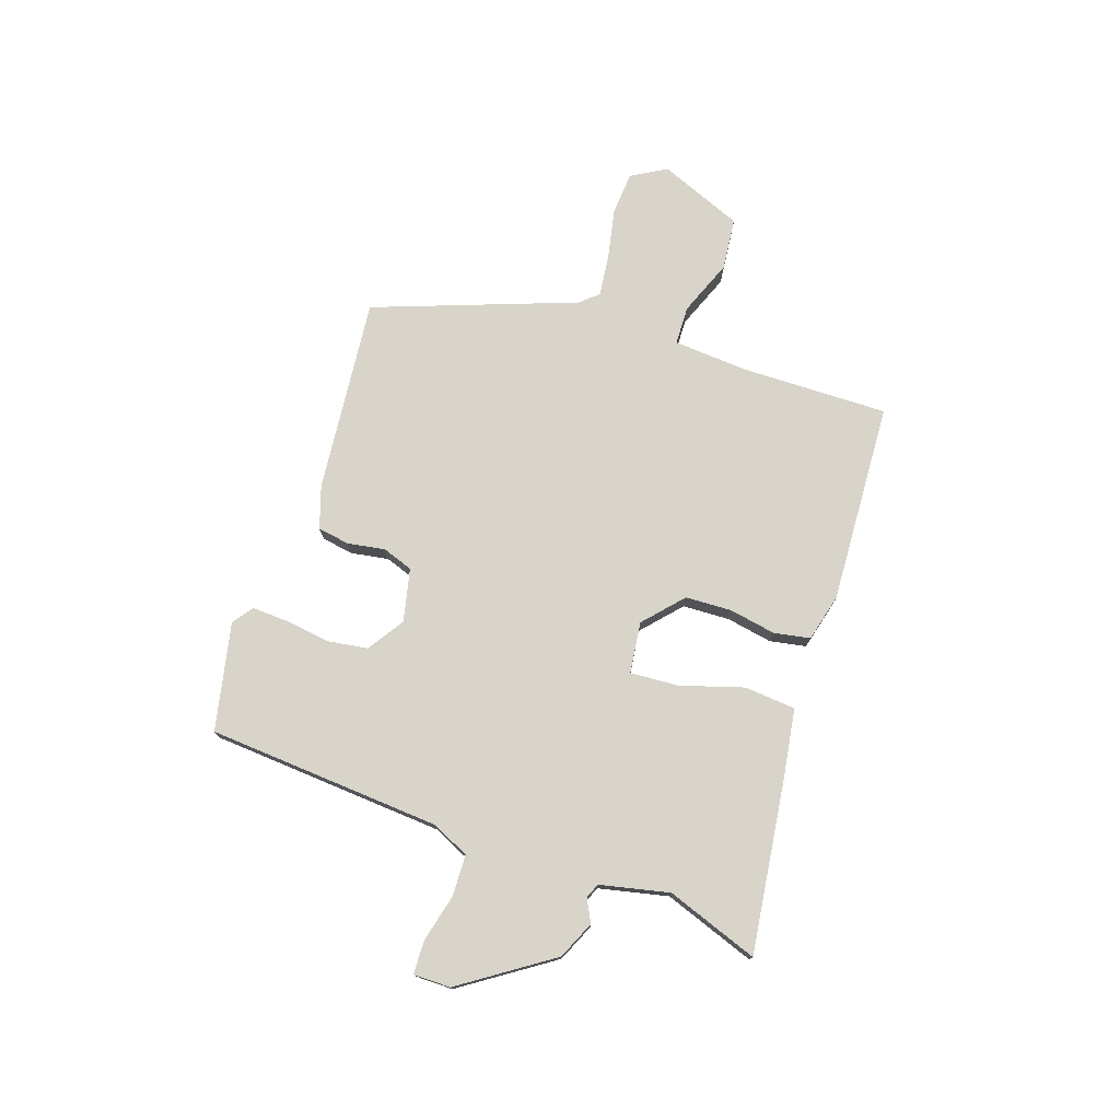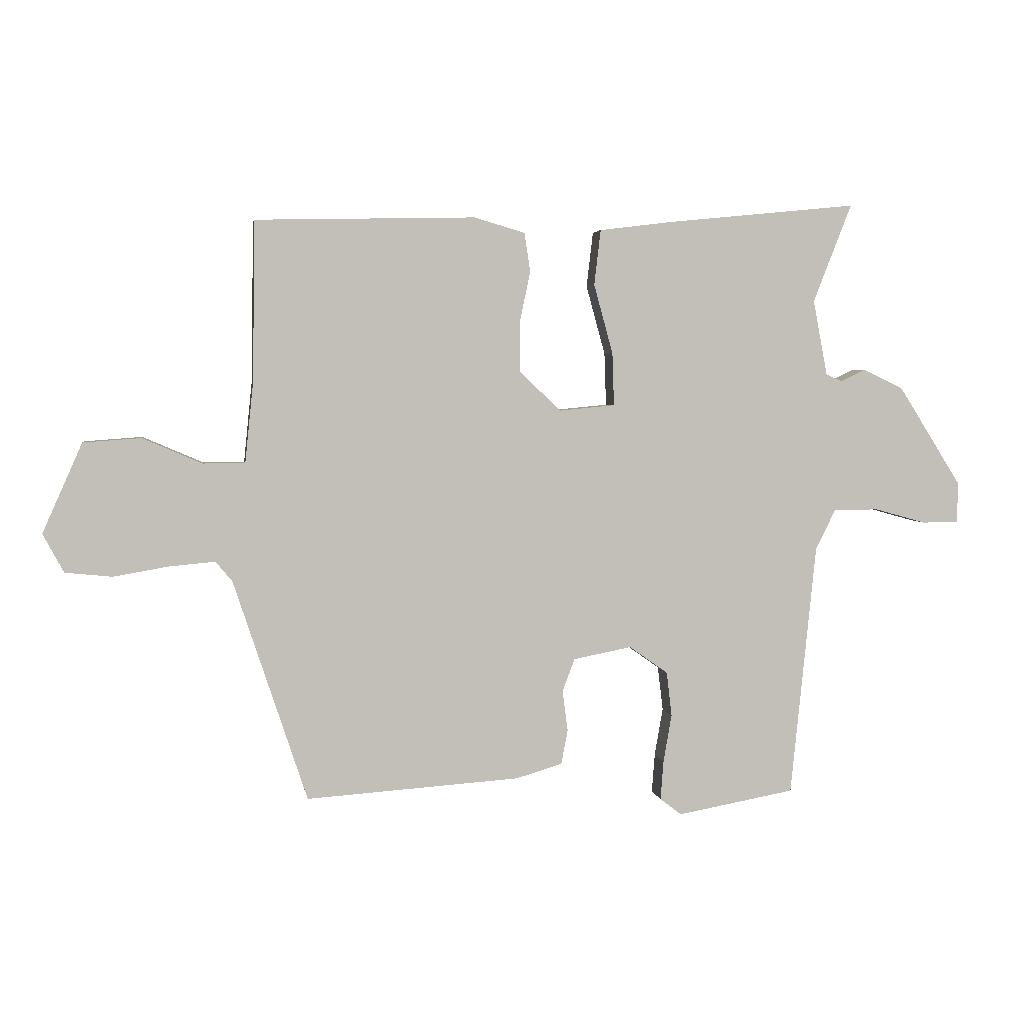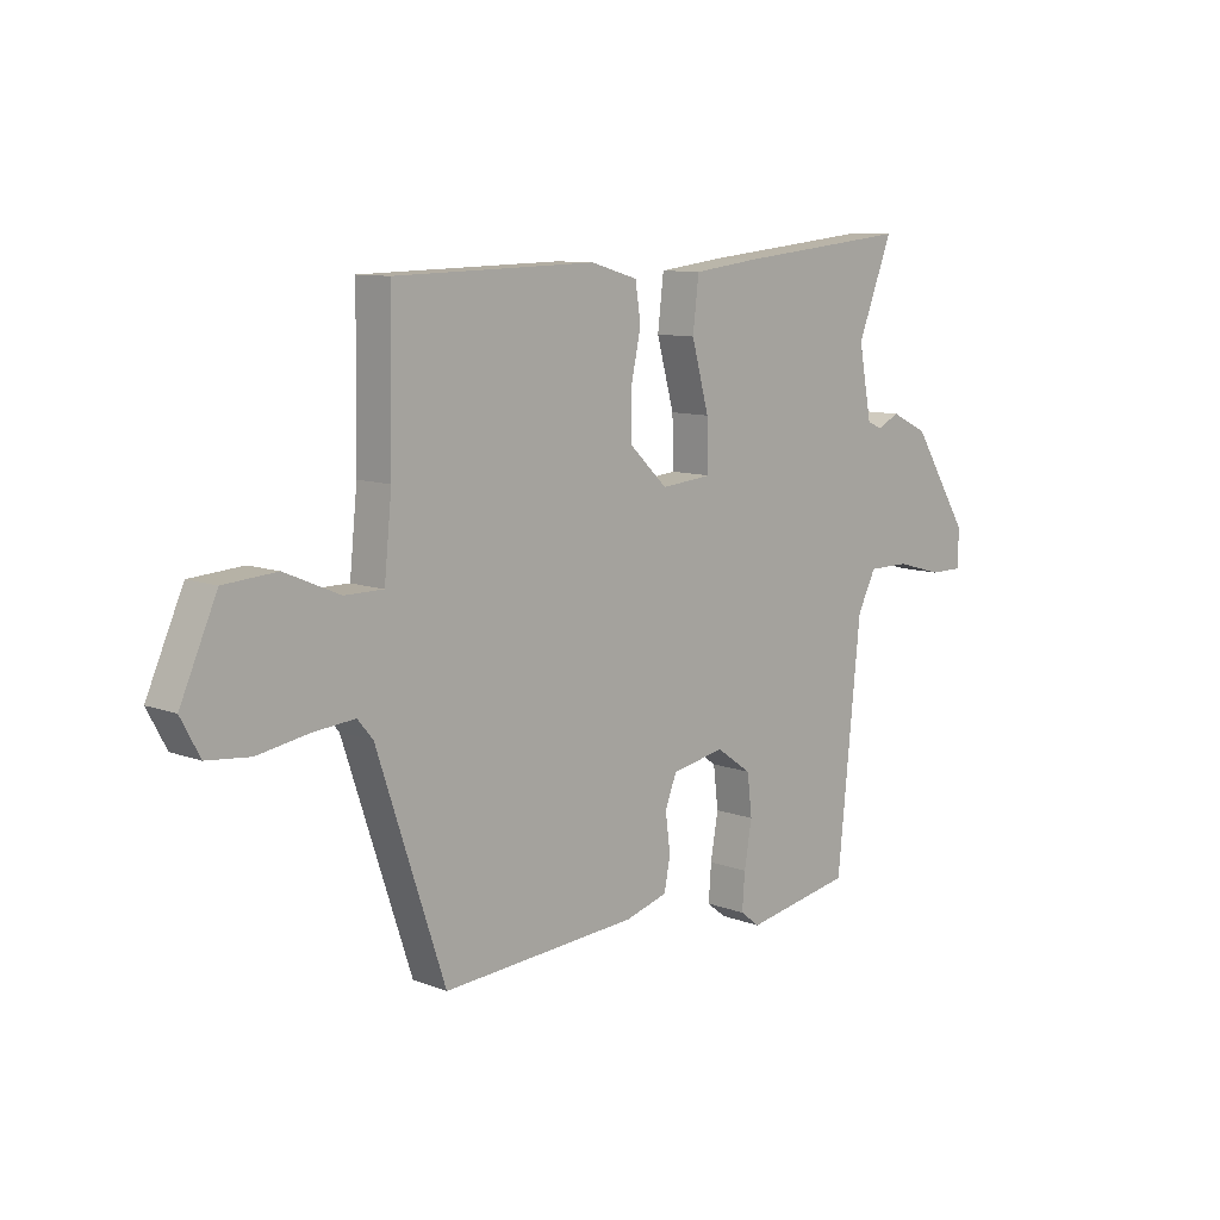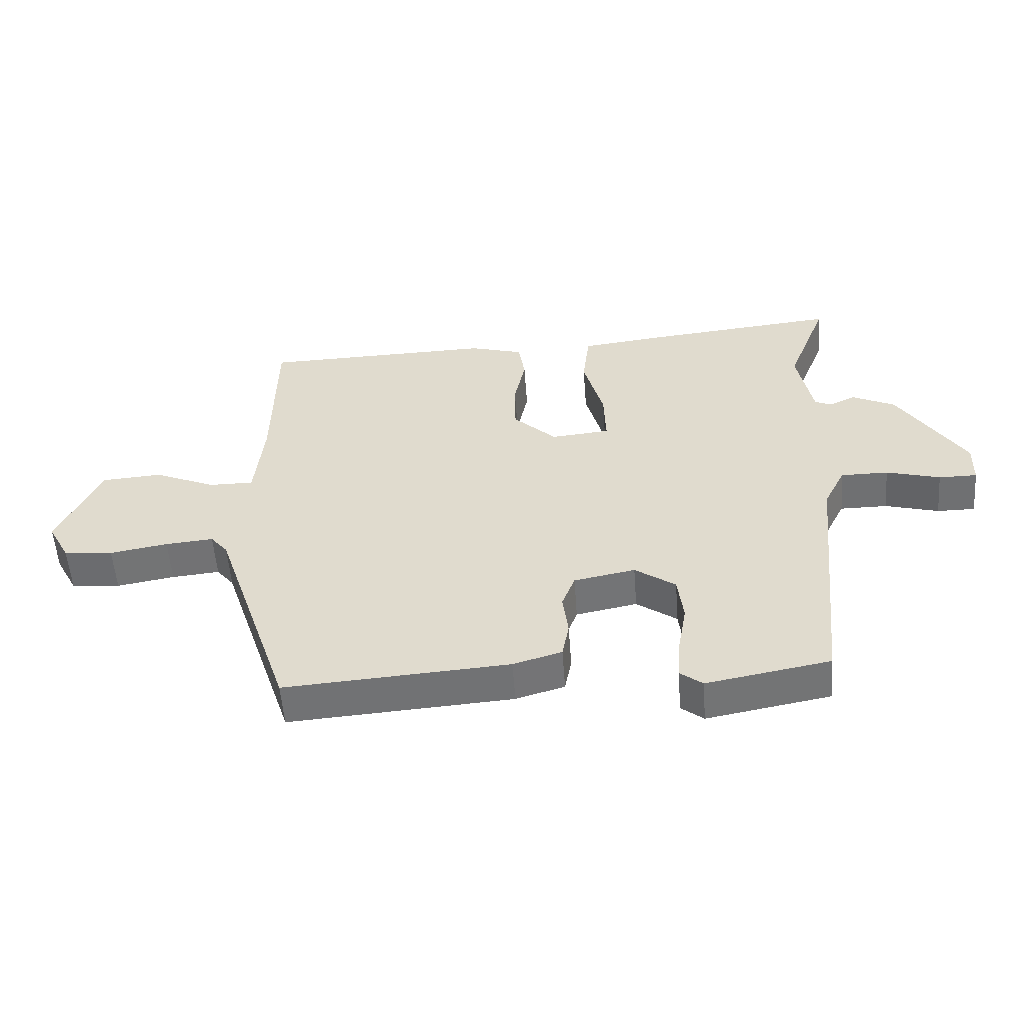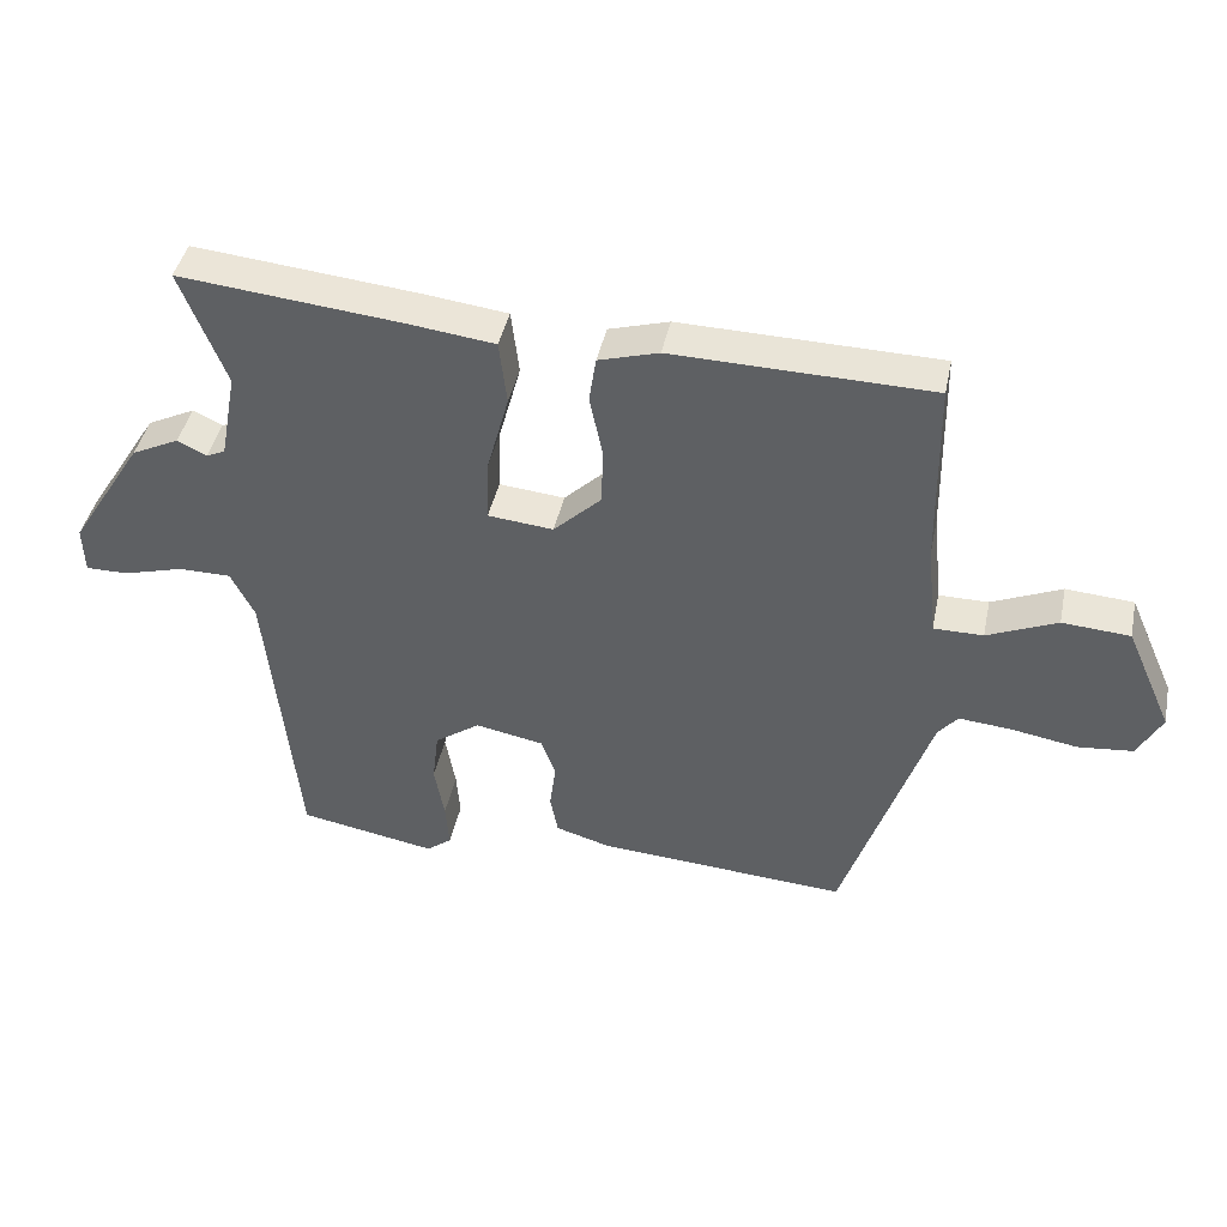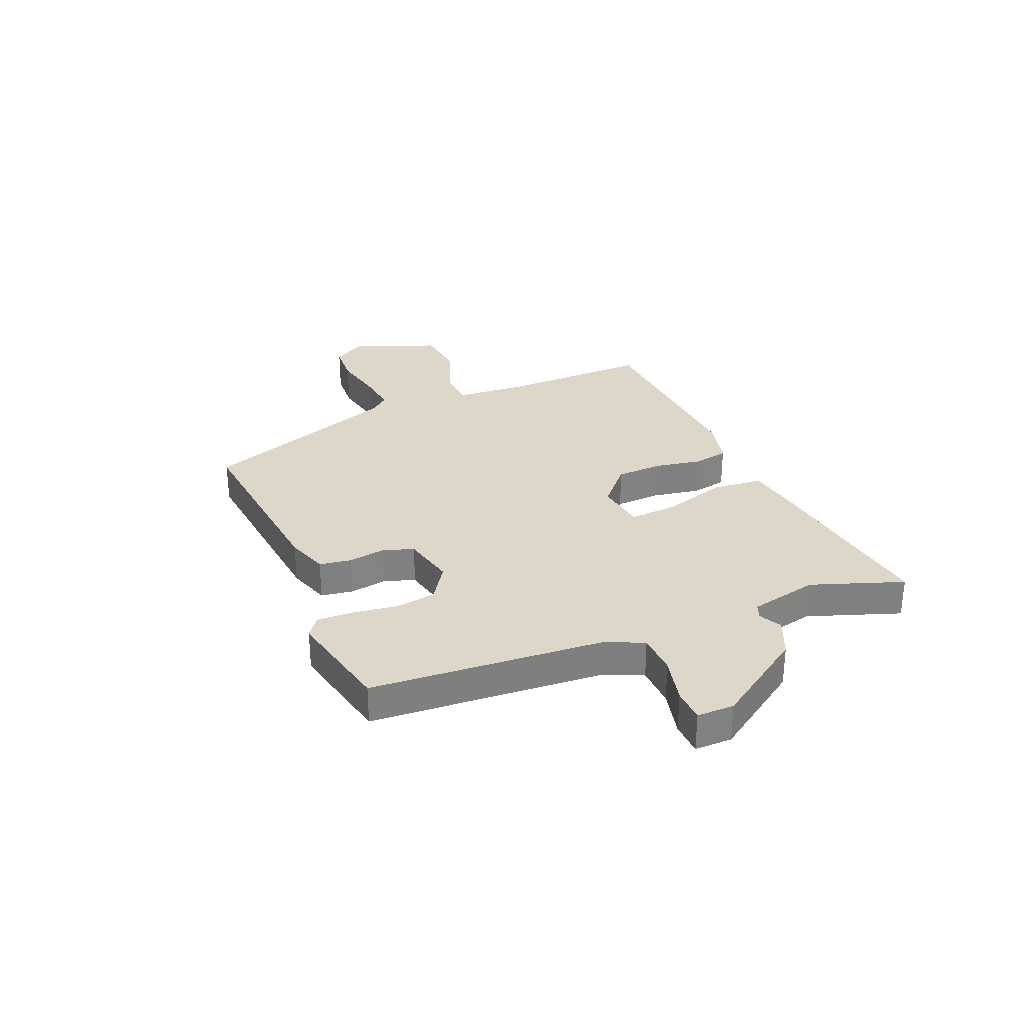
<metadata>
{"format":"obj","ext":"obj","renderer":"f3d","projection":"perspective","resolution":1024,"background":"white","views":[{"elev":75.5,"azim":-73.0,"up":"+Y"},{"elev":3.6,"azim":171.2,"up":"+Z"},{"elev":9.8,"azim":134.3,"up":"+Z"},{"elev":-54.9,"azim":-175.8,"up":"+Z"},{"elev":42.5,"azim":11.7,"up":"+Z"},{"elev":30.3,"azim":-114.6,"up":"+Y"}]}
</metadata>
<code>
v -0.453 0.07 -0.489
v -0.496 0.07 -0.062
v -0.53 0.07 0.006
v -0.606 0.07 0.006
v -0.692 0.07 -0.018
v -0.753 0.07 -0.018
v -0.755 0.07 0.05
v -0.649 0.07 0.218
v -0.581 0.07 0.251
v -0.539 0.07 0.231
v -0.512 0.07 0.243
v -0.488 0.07 0.37
v -0.553 0.07 0.536
v -0.232 0.07 0.504
v -0.11 0.07 0.489
v -0.099 0.07 0.396
v -0.131 0.07 0.279
v -0.134 0.07 0.19
v -0.04 0.07 0.181
v 0.029 0.07 0.247
v 0.03 0.07 0.332
v 0.012 0.07 0.417
v 0.022 0.07 0.483
v 0.108 0.07 0.508
v 0.478 0.07 0.5
v 0.482 0.07 0.231
v 0.496 0.07 0.094
v 0.567 0.07 0.094
v 0.667 0.07 0.137
v 0.764 0.07 0.13
v 0.831 0.07 -0.021
v 0.796 0.07 -0.086
v 0.717 0.07 -0.094
v 0.624 0.07 -0.078
v 0.547 0.07 -0.071
v 0.519 0.07 -0.105
v 0.395 0.07 -0.478
v 0.035 0.07 -0.453
v -0.043 0.07 -0.43
v -0.054 0.07 -0.372
v -0.045 0.07 -0.303
v -0.066 0.07 -0.248
v -0.164 0.07 -0.229
v -0.229 0.07 -0.275
v -0.238 0.07 -0.35
v -0.224 0.07 -0.431
v -0.219 0.07 -0.497
v -0.255 0.07 -0.525
v -0.453 0 -0.489
v -0.496 0 -0.062
v -0.53 0 0.006
v -0.606 0 0.006
v -0.692 0 -0.018
v -0.753 0 -0.018
v -0.755 0 0.05
v -0.649 0 0.218
v -0.581 0 0.251
v -0.539 0 0.231
v -0.512 0 0.243
v -0.488 0 0.37
v -0.553 0 0.536
v -0.232 0 0.504
v -0.11 0 0.489
v -0.099 0 0.396
v -0.131 0 0.279
v -0.134 0 0.19
v -0.04 0 0.181
v 0.029 0 0.247
v 0.03 0 0.332
v 0.012 0 0.417
v 0.022 0 0.483
v 0.108 0 0.508
v 0.478 0 0.5
v 0.482 0 0.231
v 0.496 0 0.094
v 0.567 0 0.094
v 0.667 0 0.137
v 0.764 0 0.13
v 0.831 0 -0.021
v 0.796 0 -0.086
v 0.717 0 -0.094
v 0.624 0 -0.078
v 0.547 0 -0.071
v 0.519 0 -0.105
v 0.395 0 -0.478
v 0.035 0 -0.453
v -0.043 0 -0.43
v -0.054 0 -0.372
v -0.045 0 -0.303
v -0.066 0 -0.248
v -0.164 0 -0.229
v -0.229 0 -0.275
v -0.238 0 -0.35
v -0.224 0 -0.431
v -0.219 0 -0.497
v -0.255 0 -0.525
f 48 1 2
f 47 48 2
f 46 47 2
f 45 46 2
f 44 45 2 3
f 43 44 3
f 42 43 3
f 39 40 41
f 38 39 41
f 37 38 41
f 36 37 41
f 35 36 41 42
f 32 33 34
f 31 32 34
f 30 31 34
f 29 30 34
f 28 29 34
f 27 28 34 35
f 24 25 26
f 23 24 26
f 22 23 26
f 21 22 26
f 20 21 26 27
f 27 35 42
f 20 27 42
f 19 20 42
f 15 16 17
f 14 15 17
f 13 14 17
f 12 13 17
f 11 12 17 18
f 10 11 18
f 8 9 10
f 7 8 10
f 6 7 10
f 5 6 10
f 4 5 10
f 3 4 10 18
f 3 18 19 42
f 50 49 96
f 50 96 95
f 50 95 94
f 50 94 93
f 51 50 93 92
f 51 92 91
f 51 91 90
f 89 88 87
f 89 87 86
f 89 86 85
f 89 85 84
f 90 89 84 83
f 82 81 80
f 82 80 79
f 82 79 78
f 82 78 77
f 82 77 76
f 83 82 76 75
f 74 73 72
f 74 72 71
f 74 71 70
f 74 70 69
f 75 74 69 68
f 90 83 75
f 90 75 68
f 90 68 67
f 65 64 63
f 65 63 62
f 65 62 61
f 65 61 60
f 66 65 60 59
f 66 59 58
f 58 57 56
f 58 56 55
f 58 55 54
f 58 54 53
f 58 53 52
f 66 58 52 51
f 90 67 66 51
f 1 49 50 2
f 2 50 51 3
f 3 51 52 4
f 4 52 53 5
f 5 53 54 6
f 6 54 55 7
f 7 55 56 8
f 8 56 57 9
f 9 57 58 10
f 10 58 59 11
f 11 59 60 12
f 12 60 61 13
f 13 61 62 14
f 14 62 63 15
f 15 63 64 16
f 16 64 65 17
f 17 65 66 18
f 18 66 67 19
f 19 67 68 20
f 20 68 69 21
f 21 69 70 22
f 22 70 71 23
f 23 71 72 24
f 24 72 73 25
f 25 73 74 26
f 26 74 75 27
f 27 75 76 28
f 28 76 77 29
f 29 77 78 30
f 30 78 79 31
f 31 79 80 32
f 32 80 81 33
f 33 81 82 34
f 34 82 83 35
f 35 83 84 36
f 36 84 85 37
f 37 85 86 38
f 38 86 87 39
f 39 87 88 40
f 40 88 89 41
f 41 89 90 42
f 42 90 91 43
f 43 91 92 44
f 44 92 93 45
f 45 93 94 46
f 46 94 95 47
f 47 95 96 48
f 48 96 49 1

</code>
